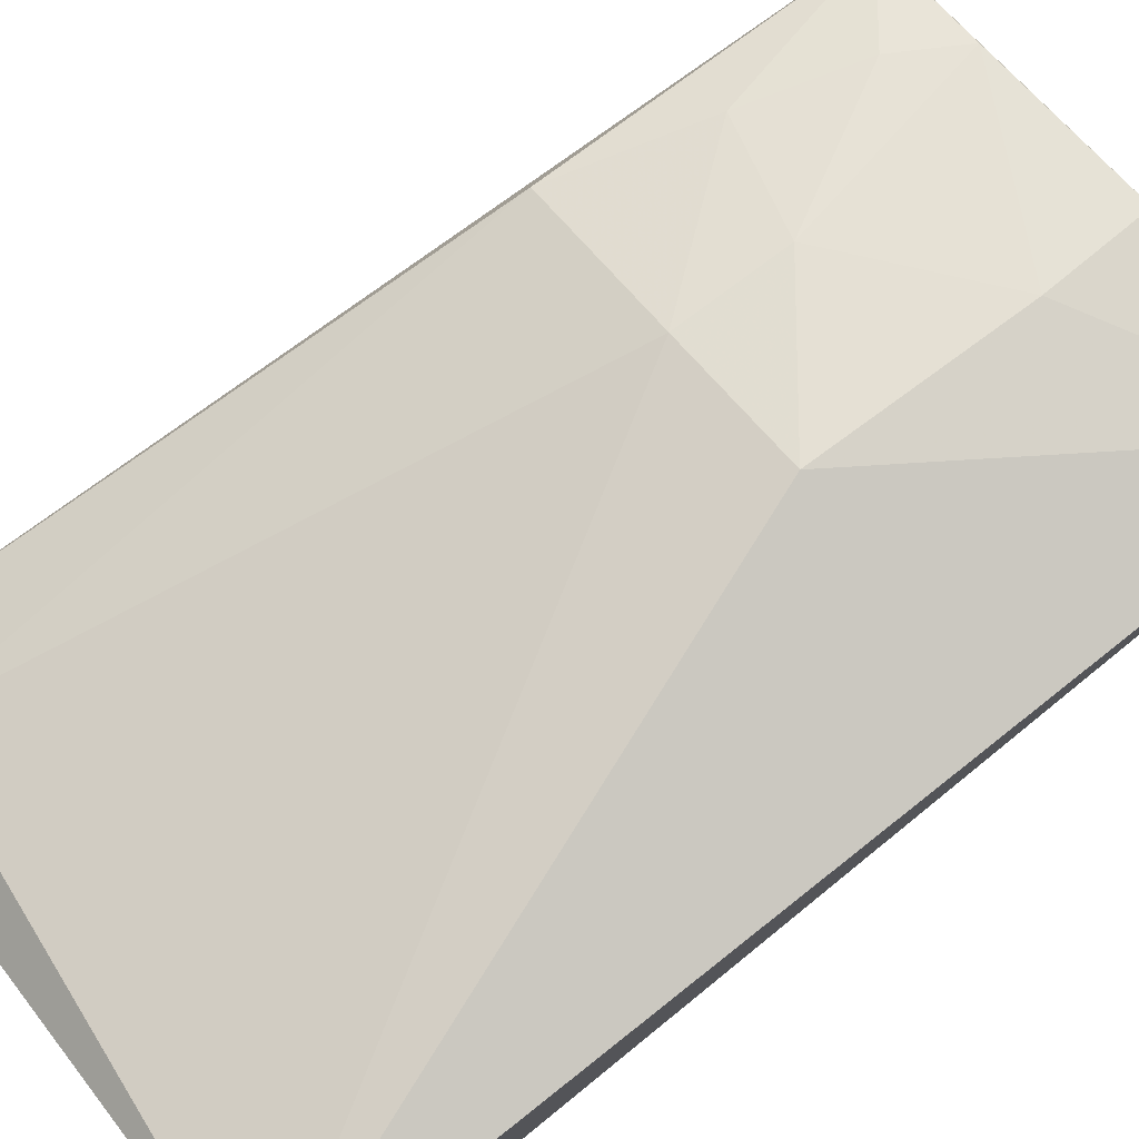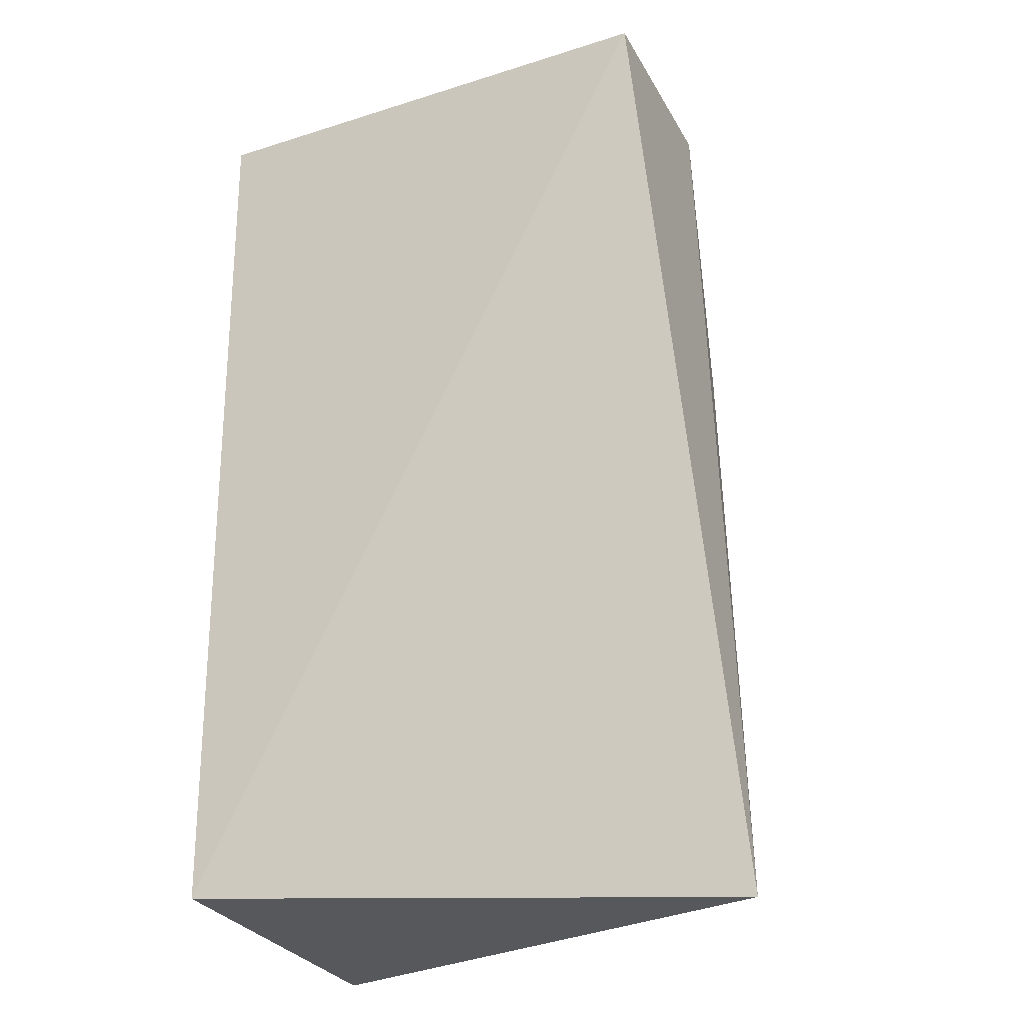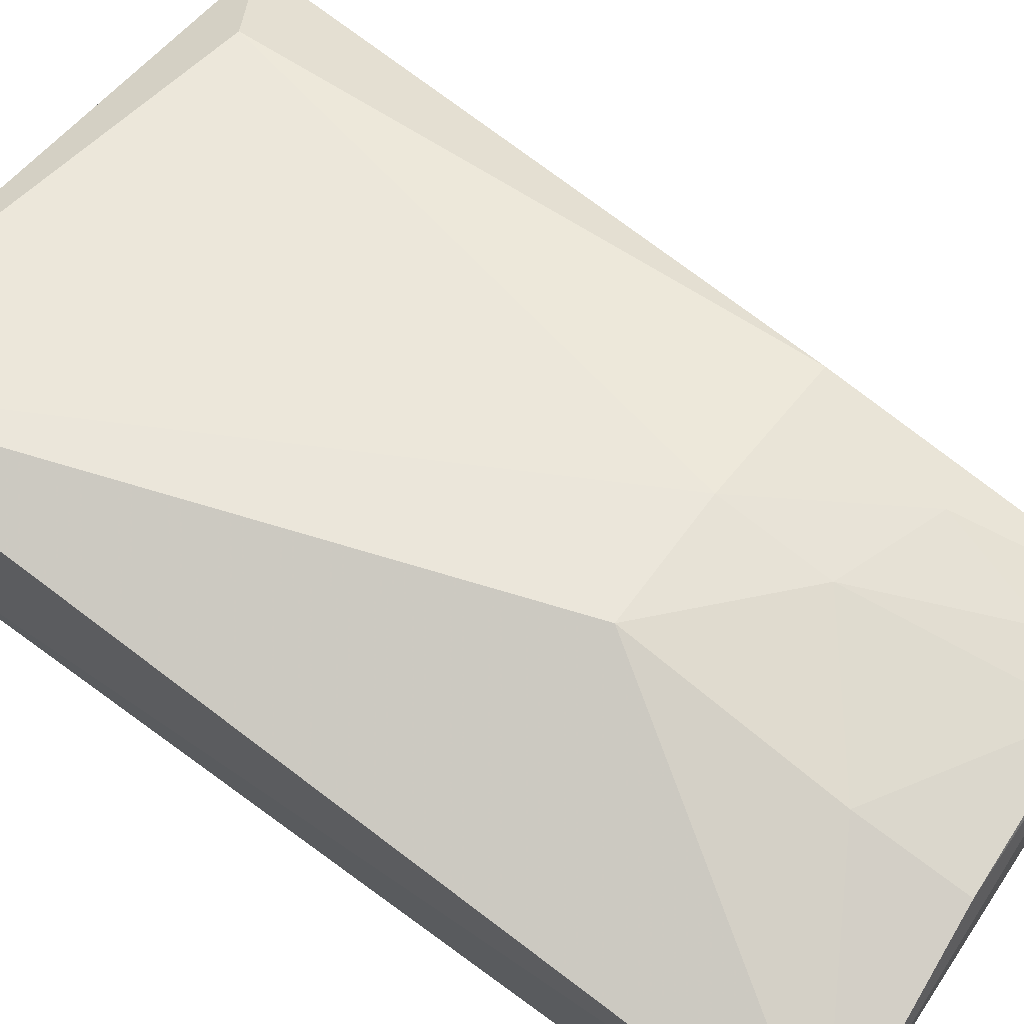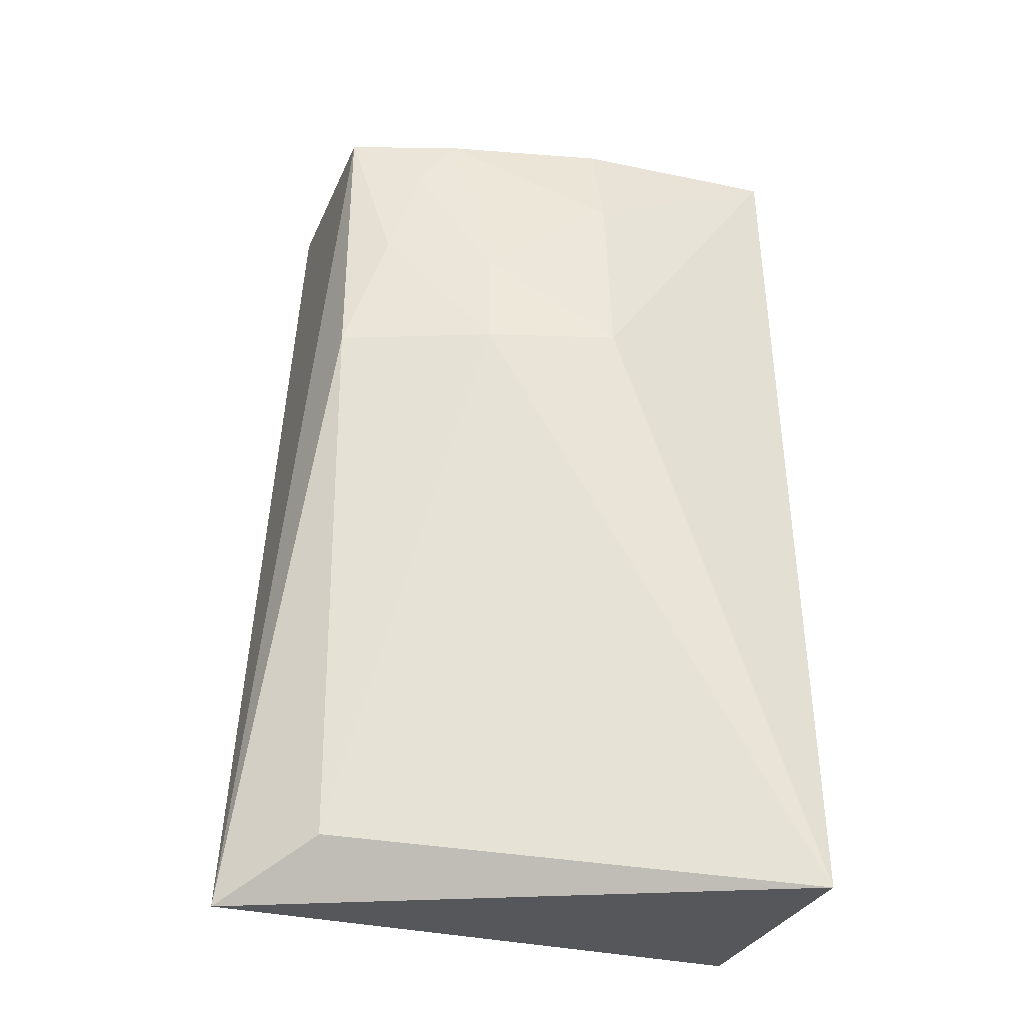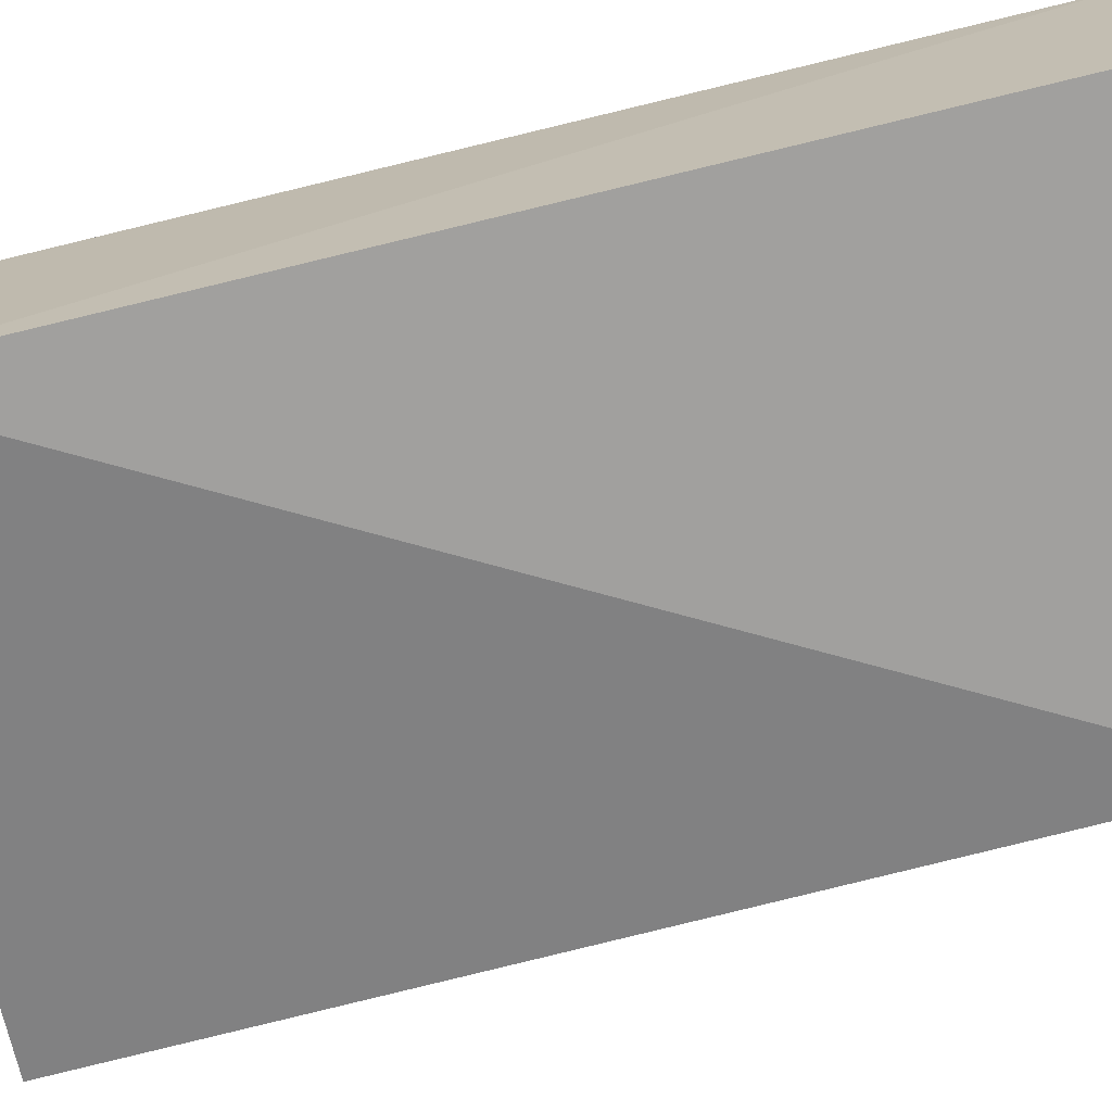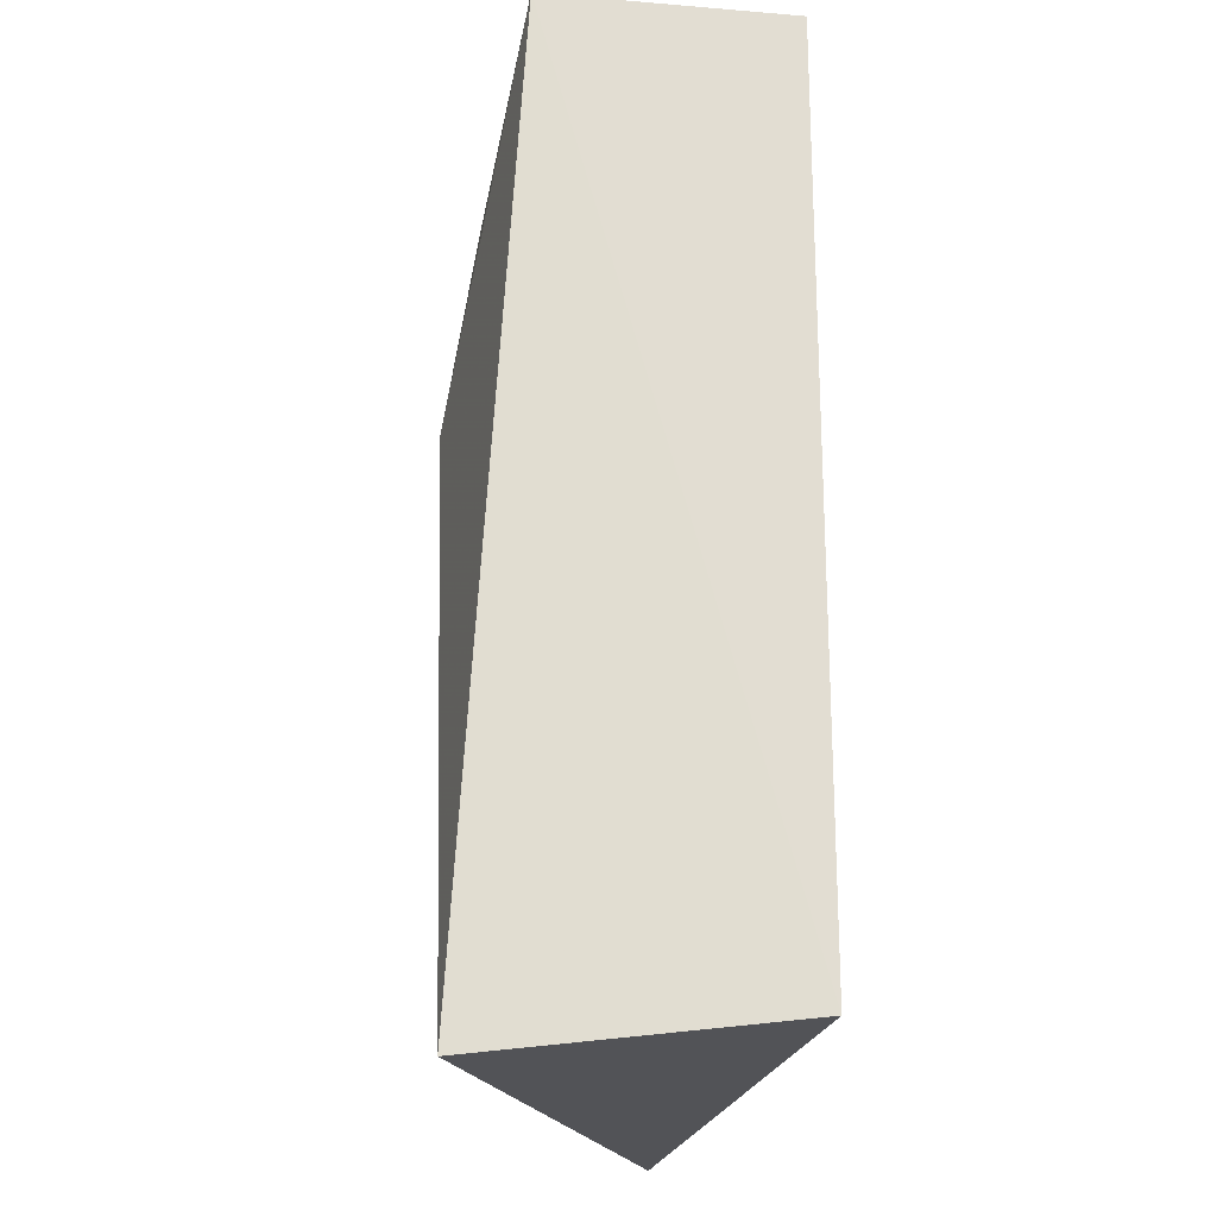
<metadata>
{"format":"obj","ext":"obj","renderer":"f3d","projection":"perspective","resolution":1024,"background":"white","views":[{"elev":78.9,"azim":51.1,"up":"+Z"},{"elev":-24.5,"azim":-152.6,"up":"+Y"},{"elev":71.7,"azim":126.0,"up":"+Z"},{"elev":-33.5,"azim":-16.7,"up":"+Y"},{"elev":-71.8,"azim":103.7,"up":"+Z"},{"elev":-21.0,"azim":86.4,"up":"+Y"}]}
</metadata>
<code>
v 0.005944 -0.1581 0.33
v 0.008379 -0.1439 0.2012
v 0.01012 0.2397 0.3052
v -0.1988 0.2289 0.2884
v -0.231 -0.1605 0.2447
v 0.008379 0.2348 0.2012
v -0.08212 0.09823 0.336
v -0.2037 0.2348 0.2012
v -0.0813 0.2311 0.3126
v -0.1943 -0.1376 0.2763
v -0.0798 0.1865 0.3223
v -0.1376 0.0974 0.3231
v -0.2014 0.09837 0.2998
v -0.1523 0.228 0.3027
v -0.1825 0.1567 0.3035
v -0.1364 0.1426 0.3201
v -0.168 0.2028 0.3031
f 1 2 3
f 5 2 1
f 6 3 2
f 7 1 3
f 8 4 3
f 8 3 6
f 8 5 4
f 8 6 2
f 8 2 5
f 9 3 4
f 10 5 1
f 11 7 3
f 11 3 9
f 12 10 1
f 12 1 7
f 13 4 5
f 13 5 10
f 13 10 12
f 14 11 9
f 14 9 4
f 15 13 12
f 15 4 13
f 16 7 11
f 16 11 14
f 16 12 7
f 16 15 12
f 17 16 14
f 17 14 4
f 17 4 15
f 17 15 16

</code>
